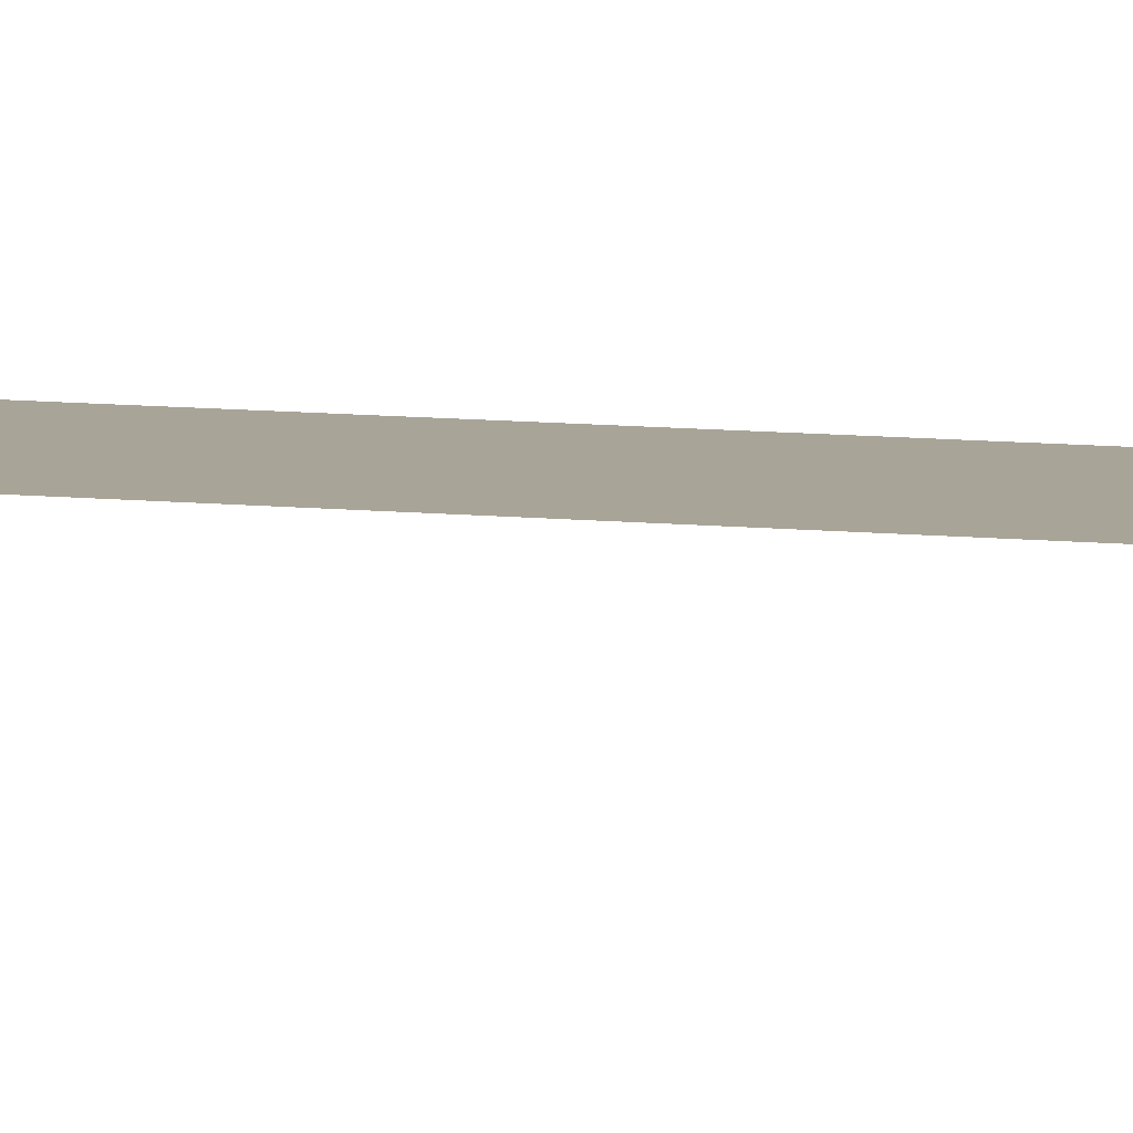
<metadata>
{"format":"obj","ext":"obj","renderer":"f3d","projection":"perspective","resolution":1024,"background":"white","views":[{"elev":7.0,"azim":110.4,"up":"+Y"}]}
</metadata>
<code>
o plane4
v 2 -8e-06 20
v 2 -7e-06 17.89
v 1.789 -8e-06 20
v 1.789 -7e-06 17.89
v 1.579 -8e-06 20
v 1.579 -7e-06 17.89
v 1.368 -8e-06 20
v 1.368 -7e-06 17.89
v 1.158 -8e-06 20
v 1.158 -7e-06 17.89
v 0.9474 -8e-06 20
v 0.9474 -7e-06 17.89
v 0.7368 -8e-06 20
v 0.7368 -7e-06 17.89
v 0.5263 -8e-06 20
v 0.5263 -7e-06 17.89
v 2 -7e-06 15.79
v 1.789 -7e-06 15.79
v 1.579 -7e-06 15.79
v 1.368 -7e-06 15.79
v 1.158 -7e-06 15.79
v 0.9474 -7e-06 15.79
v 0.7368 -7e-06 15.79
v 0.5263 -7e-06 15.79
v 2 -5e-06 13.68
v 1.789 -5e-06 13.68
v 1.579 -5e-06 13.68
v 1.368 -5e-06 13.68
v 1.158 -5e-06 13.68
v 0.9474 -5e-06 13.68
v 0.7368 -5e-06 13.68
v 0.5263 -5e-06 13.68
v 2 -5e-06 11.58
v 1.789 -5e-06 11.58
v 1.579 -5e-06 11.58
v 1.368 -5e-06 11.58
v 1.158 -5e-06 11.58
v 0.9474 -5e-06 11.58
v 0.7368 -5e-06 11.58
v 0.5263 -5e-06 11.58
v 2 -4e-06 9.474
v 1.789 -4e-06 9.474
v 1.579 -4e-06 9.474
v 1.368 -4e-06 9.474
v 1.158 -4e-06 9.474
v 0.9474 -4e-06 9.474
v 0.7368 -4e-06 9.474
v 0.5263 -4e-06 9.474
v 2 -3e-06 7.368
v 1.789 -3e-06 7.368
v 1.579 -3e-06 7.368
v 1.368 -3e-06 7.368
v 1.158 -3e-06 7.368
v 0.9474 -3e-06 7.368
v 0.7368 -3e-06 7.368
v 0.5263 -3e-06 7.368
v 2 -2e-06 5.263
v 1.789 -2e-06 5.263
v 1.579 -2e-06 5.263
v 1.368 -2e-06 5.263
v 1.158 -2e-06 5.263
v 0.9474 -2e-06 5.263
v 0.7368 -2e-06 5.263
v 0.5263 -2e-06 5.263
v 2 -2e-06 3.158
v 1.789 -2e-06 3.158
v 1.579 -2e-06 3.158
v 1.368 -2e-06 3.158
v 1.158 -2e-06 3.158
v 0.9474 -2e-06 3.158
v 0.7368 -2e-06 3.158
v 0.5263 -2e-06 3.158
v 2 -0 1.053
v 1.789 -0 1.053
v 1.579 -0 1.053
v 1.368 -0 1.053
v 1.158 -0 1.053
v 0.9474 -0 1.053
v 0.7368 -0 1.053
v 0.5263 -0 1.053
v 2 0 -1.053
v 1.789 0 -1.053
v 1.579 0 -1.053
v 1.368 0 -1.053
v 1.158 0 -1.053
v 0.9474 0 -1.053
v 0.7368 0 -1.053
v 0.5263 0 -1.053
v 2 2e-06 -3.158
v 1.789 2e-06 -3.158
v 1.579 2e-06 -3.158
v 1.368 2e-06 -3.158
v 1.158 2e-06 -3.158
v 0.9474 2e-06 -3.158
v 0.7368 2e-06 -3.158
v 0.5263 2e-06 -3.158
v 2 2e-06 -5.263
v 1.789 2e-06 -5.263
v 1.579 2e-06 -5.263
v 1.368 2e-06 -5.263
v 1.158 2e-06 -5.263
v 0.9474 2e-06 -5.263
v 0.7368 2e-06 -5.263
v 0.5263 2e-06 -5.263
v 2 3e-06 -7.368
v 1.789 3e-06 -7.368
v 1.579 3e-06 -7.368
v 1.368 3e-06 -7.368
v 1.158 3e-06 -7.368
v 0.9474 3e-06 -7.368
v 0.7368 3e-06 -7.368
v 0.5263 3e-06 -7.368
v 2 4e-06 -9.474
v 1.789 4e-06 -9.474
v 1.579 4e-06 -9.474
v 1.368 4e-06 -9.474
v 1.158 4e-06 -9.474
v 0.9474 4e-06 -9.474
v 0.7368 4e-06 -9.474
v 0.5263 4e-06 -9.474
v 2 5e-06 -11.58
v 1.789 5e-06 -11.58
v 1.579 5e-06 -11.58
v 1.368 5e-06 -11.58
v 1.158 5e-06 -11.58
v 0.9474 5e-06 -11.58
v 0.7368 5e-06 -11.58
v 0.5263 5e-06 -11.58
v 2 5e-06 -13.68
v 1.789 5e-06 -13.68
v 1.579 5e-06 -13.68
v 1.368 5e-06 -13.68
v 1.158 5e-06 -13.68
v 0.9474 5e-06 -13.68
v 0.7368 5e-06 -13.68
v 0.5263 5e-06 -13.68
v 2 7e-06 -15.79
v 1.789 7e-06 -15.79
v 1.579 7e-06 -15.79
v 1.368 7e-06 -15.79
v 1.158 7e-06 -15.79
v 0.9474 7e-06 -15.79
v 0.7368 7e-06 -15.79
v 0.5263 7e-06 -15.79
v 2 7e-06 -17.89
v 1.789 7e-06 -17.89
v 1.579 7e-06 -17.89
v 1.368 7e-06 -17.89
v 1.158 7e-06 -17.89
v 0.9474 7e-06 -17.89
v 0.7368 7e-06 -17.89
v 0.5263 7e-06 -17.89
v 2 8e-06 -20
v 1.789 8e-06 -20
v 1.579 8e-06 -20
v 1.368 8e-06 -20
v 1.158 8e-06 -20
v 0.9474 8e-06 -20
v 0.7368 8e-06 -20
v 0.5263 8e-06 -20
v 0.3158 7e-06 -17.89
v 0.3158 8e-06 -20
v 0.1053 7e-06 -17.89
v 0.1053 8e-06 -20
v -0.1053 7e-06 -17.89
v -0.1053 8e-06 -20
v -0.3158 7e-06 -17.89
v -0.3158 8e-06 -20
v -0.5263 7e-06 -17.89
v -0.5263 8e-06 -20
v -0.7368 7e-06 -17.89
v -0.7368 8e-06 -20
v -0.9474 7e-06 -17.89
v -0.9474 8e-06 -20
v -0.9474 7e-06 -15.79
v -0.7368 7e-06 -15.79
v -0.5263 7e-06 -15.79
v -0.3158 7e-06 -15.79
v -0.1053 7e-06 -15.79
v 0.1053 7e-06 -15.79
v 0.3158 7e-06 -15.79
v -0.9474 5e-06 -13.68
v -0.7368 5e-06 -13.68
v -0.5263 5e-06 -13.68
v -0.3158 5e-06 -13.68
v -0.1053 5e-06 -13.68
v 0.1053 5e-06 -13.68
v 0.3158 5e-06 -13.68
v -0.9474 5e-06 -11.58
v -0.7368 5e-06 -11.58
v -0.5263 5e-06 -11.58
v -0.3158 5e-06 -11.58
v -0.1053 5e-06 -11.58
v 0.1053 5e-06 -11.58
v 0.3158 5e-06 -11.58
v -0.9474 4e-06 -9.474
v -0.7368 4e-06 -9.474
v -0.5263 4e-06 -9.474
v -0.3158 4e-06 -9.474
v -0.1053 4e-06 -9.474
v 0.1053 4e-06 -9.474
v 0.3158 4e-06 -9.474
v -0.9474 3e-06 -7.368
v -0.7368 3e-06 -7.368
v -0.5263 3e-06 -7.368
v -0.3158 3e-06 -7.368
v -0.1053 3e-06 -7.368
v 0.1053 3e-06 -7.368
v 0.3158 3e-06 -7.368
v -0.9474 2e-06 -5.263
v -0.7368 2e-06 -5.263
v -0.5263 2e-06 -5.263
v -0.3158 2e-06 -5.263
v -0.1053 2e-06 -5.263
v 0.1053 2e-06 -5.263
v 0.3158 2e-06 -5.263
v -0.9474 2e-06 -3.158
v -0.7368 2e-06 -3.158
v -0.5263 2e-06 -3.158
v -0.3158 2e-06 -3.158
v -0.1053 2e-06 -3.158
v 0.1053 2e-06 -3.158
v 0.3158 2e-06 -3.158
v -0.9474 0 -1.053
v -0.7368 0 -1.053
v -0.5263 0 -1.053
v -0.3158 0 -1.053
v -0.1053 0 -1.053
v 0.1053 0 -1.053
v 0.3158 0 -1.053
v -0.9474 -0 1.053
v -0.7368 -0 1.053
v -0.5263 -0 1.053
v -0.3158 -0 1.053
v -0.1053 -0 1.053
v 0.1053 -0 1.053
v 0.3158 -0 1.053
v -0.9474 -2e-06 3.158
v -0.7368 -2e-06 3.158
v -0.5263 -2e-06 3.158
v -0.3158 -2e-06 3.158
v -0.1053 -2e-06 3.158
v 0.1053 -2e-06 3.158
v 0.3158 -2e-06 3.158
v -0.9474 -2e-06 5.263
v -0.7368 -2e-06 5.263
v -0.5263 -2e-06 5.263
v -0.3158 -2e-06 5.263
v -0.1053 -2e-06 5.263
v 0.1053 -2e-06 5.263
v 0.3158 -2e-06 5.263
v -0.9474 -3e-06 7.368
v -0.7368 -3e-06 7.368
v -0.5263 -3e-06 7.368
v -0.3158 -3e-06 7.368
v -0.1053 -3e-06 7.368
v 0.1053 -3e-06 7.368
v 0.3158 -3e-06 7.368
v -0.9474 -4e-06 9.474
v -0.7368 -4e-06 9.474
v -0.5263 -4e-06 9.474
v -0.3158 -4e-06 9.474
v -0.1053 -4e-06 9.474
v 0.1053 -4e-06 9.474
v 0.3158 -4e-06 9.474
v -0.9474 -5e-06 11.58
v -0.7368 -5e-06 11.58
v -0.5263 -5e-06 11.58
v -0.3158 -5e-06 11.58
v -0.1053 -5e-06 11.58
v 0.1053 -5e-06 11.58
v 0.3158 -5e-06 11.58
v -0.9474 -5e-06 13.68
v -0.7368 -5e-06 13.68
v -0.5263 -5e-06 13.68
v -0.3158 -5e-06 13.68
v -0.1053 -5e-06 13.68
v 0.1053 -5e-06 13.68
v 0.3158 -5e-06 13.68
v -0.9474 -7e-06 15.79
v -0.7368 -7e-06 15.79
v -0.5263 -7e-06 15.79
v -0.3158 -7e-06 15.79
v -0.1053 -7e-06 15.79
v 0.1053 -7e-06 15.79
v 0.3158 -7e-06 15.79
v -0.9474 -7e-06 17.89
v -0.7368 -7e-06 17.89
v -0.5263 -7e-06 17.89
v -0.3158 -7e-06 17.89
v -0.1053 -7e-06 17.89
v 0.1053 -7e-06 17.89
v 0.3158 -7e-06 17.89
v -0.9474 -8e-06 20
v -0.7368 -8e-06 20
v -0.5263 -8e-06 20
v -0.3158 -8e-06 20
v -0.1053 -8e-06 20
v 0.1053 -8e-06 20
v 0.3158 -8e-06 20
v -1.158 -8e-06 20
v -1.158 -7e-06 17.89
v -1.368 -8e-06 20
v -1.368 -7e-06 17.89
v -1.579 -8e-06 20
v -1.579 -7e-06 17.89
v -1.79 -8e-06 20
v -1.79 -7e-06 17.89
v -2 -8e-06 20
v -2 -7e-06 17.89
v -1.158 -7e-06 15.79
v -1.368 -7e-06 15.79
v -1.579 -7e-06 15.79
v -1.79 -7e-06 15.79
v -2 -7e-06 15.79
v -1.158 -5e-06 13.68
v -1.368 -5e-06 13.68
v -1.579 -5e-06 13.68
v -1.79 -5e-06 13.68
v -2 -5e-06 13.68
v -1.158 -5e-06 11.58
v -1.368 -5e-06 11.58
v -1.579 -5e-06 11.58
v -1.79 -5e-06 11.58
v -2 -5e-06 11.58
v -1.158 -4e-06 9.474
v -1.368 -4e-06 9.474
v -1.579 -4e-06 9.474
v -1.79 -4e-06 9.474
v -2 -4e-06 9.474
v -1.158 -3e-06 7.368
v -1.368 -3e-06 7.368
v -1.579 -3e-06 7.368
v -1.79 -3e-06 7.368
v -2 -3e-06 7.368
v -1.158 -2e-06 5.263
v -1.368 -2e-06 5.263
v -1.579 -2e-06 5.263
v -1.79 -2e-06 5.263
v -2 -2e-06 5.263
v -1.158 -2e-06 3.158
v -1.368 -2e-06 3.158
v -1.579 -2e-06 3.158
v -1.79 -2e-06 3.158
v -2 -2e-06 3.158
v -1.158 -0 1.053
v -1.368 -0 1.053
v -1.579 -0 1.053
v -1.79 -0 1.053
v -2 -0 1.053
v -1.158 0 -1.053
v -1.368 0 -1.053
v -1.579 0 -1.053
v -1.79 0 -1.053
v -2 0 -1.053
v -1.158 2e-06 -3.158
v -1.368 2e-06 -3.158
v -1.579 2e-06 -3.158
v -1.79 2e-06 -3.158
v -2 2e-06 -3.158
v -1.158 2e-06 -5.263
v -1.368 2e-06 -5.263
v -1.579 2e-06 -5.263
v -1.79 2e-06 -5.263
v -2 2e-06 -5.263
v -1.158 3e-06 -7.368
v -1.368 3e-06 -7.368
v -1.579 3e-06 -7.368
v -1.79 3e-06 -7.368
v -2 3e-06 -7.368
v -1.158 4e-06 -9.474
v -1.368 4e-06 -9.474
v -1.579 4e-06 -9.474
v -1.79 4e-06 -9.474
v -2 4e-06 -9.474
v -1.158 5e-06 -11.58
v -1.368 5e-06 -11.58
v -1.579 5e-06 -11.58
v -1.79 5e-06 -11.58
v -2 5e-06 -11.58
v -1.158 5e-06 -13.68
v -1.368 5e-06 -13.68
v -1.579 5e-06 -13.68
v -1.79 5e-06 -13.68
v -2 5e-06 -13.68
v -1.158 7e-06 -15.79
v -1.368 7e-06 -15.79
v -1.579 7e-06 -15.79
v -1.79 7e-06 -15.79
v -2 7e-06 -15.79
v -1.158 7e-06 -17.89
v -1.368 7e-06 -17.89
v -1.579 7e-06 -17.89
v -1.79 7e-06 -17.89
v -2 7e-06 -17.89
v -1.158 8e-06 -20
v -1.368 8e-06 -20
v -1.579 8e-06 -20
v -1.79 8e-06 -20
v -2 8e-06 -20
v 2 -1 -20
v 1.789 -1 -20
v 1.579 -1 -20
v 1.368 -1 -20
v 1.158 -1 -20
v 0.9474 -1 -20
v 0.7368 -1 -20
v 0.5263 -1 -20
v 0.3158 -1 -20
v 0.1053 -1 -20
v -0.1053 -1 -20
v -0.3158 -1 -20
v -0.5263 -1 -20
v -0.7368 -1 -20
v -0.9474 -1 -20
v -1.158 -1 -20
v -1.368 -1 -20
v -1.579 -1 -20
v -1.79 -1 -20
v -2 -1 -20
v 2 -1 20
v 1.789 -1 20
v 1.579 -1 20
v 1.368 -1 20
v 1.158 -1 20
v 0.9474 -1 20
v 0.7368 -1 20
v 0.5263 -1 20
v -0.9474 -1 20
v -0.7368 -1 20
v -0.5263 -1 20
v -0.3158 -1 20
v -0.1053 -1 20
v 0.1053 -1 20
v 0.3158 -1 20
v -1.158 -1 20
v -1.368 -1 20
v -1.579 -1 20
v -1.79 -1 20
v -2 -1 20
f 1 2 3
f 2 4 3
f 3 4 5
f 4 6 5
f 5 6 7
f 6 8 7
f 7 8 9
f 8 10 9
f 9 10 11
f 10 12 11
f 11 12 13
f 12 14 13
f 13 14 15
f 14 16 15
f 2 17 4
f 17 18 4
f 4 18 6
f 18 19 6
f 6 19 8
f 19 20 8
f 8 20 10
f 20 21 10
f 10 21 12
f 21 22 12
f 12 22 14
f 22 23 14
f 14 23 16
f 23 24 16
f 17 25 18
f 25 26 18
f 18 26 19
f 26 27 19
f 19 27 20
f 27 28 20
f 20 28 21
f 28 29 21
f 21 29 22
f 29 30 22
f 22 30 23
f 30 31 23
f 23 31 24
f 31 32 24
f 25 33 26
f 33 34 26
f 26 34 27
f 34 35 27
f 27 35 28
f 35 36 28
f 28 36 29
f 36 37 29
f 29 37 30
f 37 38 30
f 30 38 31
f 38 39 31
f 31 39 32
f 39 40 32
f 33 41 34
f 41 42 34
f 34 42 35
f 42 43 35
f 35 43 36
f 43 44 36
f 36 44 37
f 44 45 37
f 37 45 38
f 45 46 38
f 38 46 39
f 46 47 39
f 39 47 40
f 47 48 40
f 41 49 42
f 49 50 42
f 42 50 43
f 50 51 43
f 43 51 44
f 51 52 44
f 44 52 45
f 52 53 45
f 45 53 46
f 53 54 46
f 46 54 47
f 54 55 47
f 47 55 48
f 55 56 48
f 49 57 50
f 57 58 50
f 50 58 51
f 58 59 51
f 51 59 52
f 59 60 52
f 52 60 53
f 60 61 53
f 53 61 54
f 61 62 54
f 54 62 55
f 62 63 55
f 55 63 56
f 63 64 56
f 57 65 58
f 65 66 58
f 58 66 59
f 66 67 59
f 59 67 60
f 67 68 60
f 60 68 61
f 68 69 61
f 61 69 62
f 69 70 62
f 62 70 63
f 70 71 63
f 63 71 64
f 71 72 64
f 65 73 66
f 73 74 66
f 66 74 67
f 74 75 67
f 67 75 68
f 75 76 68
f 68 76 69
f 76 77 69
f 69 77 70
f 77 78 70
f 70 78 71
f 78 79 71
f 71 79 72
f 79 80 72
f 73 81 74
f 81 82 74
f 74 82 75
f 82 83 75
f 75 83 76
f 83 84 76
f 76 84 77
f 84 85 77
f 77 85 78
f 85 86 78
f 78 86 79
f 86 87 79
f 79 87 80
f 87 88 80
f 81 89 82
f 89 90 82
f 82 90 83
f 90 91 83
f 83 91 84
f 91 92 84
f 84 92 85
f 92 93 85
f 85 93 86
f 93 94 86
f 86 94 87
f 94 95 87
f 87 95 88
f 95 96 88
f 89 97 90
f 97 98 90
f 90 98 91
f 98 99 91
f 91 99 92
f 99 100 92
f 92 100 93
f 100 101 93
f 93 101 94
f 101 102 94
f 94 102 95
f 102 103 95
f 95 103 96
f 103 104 96
f 97 105 98
f 105 106 98
f 98 106 99
f 106 107 99
f 99 107 100
f 107 108 100
f 100 108 101
f 108 109 101
f 101 109 102
f 109 110 102
f 102 110 103
f 110 111 103
f 103 111 104
f 111 112 104
f 105 113 106
f 113 114 106
f 106 114 107
f 114 115 107
f 107 115 108
f 115 116 108
f 108 116 109
f 116 117 109
f 109 117 110
f 117 118 110
f 110 118 111
f 118 119 111
f 111 119 112
f 119 120 112
f 113 121 114
f 121 122 114
f 114 122 115
f 122 123 115
f 115 123 116
f 123 124 116
f 116 124 117
f 124 125 117
f 117 125 118
f 125 126 118
f 118 126 119
f 126 127 119
f 119 127 120
f 127 128 120
f 121 129 122
f 129 130 122
f 122 130 123
f 130 131 123
f 123 131 124
f 131 132 124
f 124 132 125
f 132 133 125
f 125 133 126
f 133 134 126
f 126 134 127
f 134 135 127
f 127 135 128
f 135 136 128
f 129 137 130
f 137 138 130
f 130 138 131
f 138 139 131
f 131 139 132
f 139 140 132
f 132 140 133
f 140 141 133
f 133 141 134
f 141 142 134
f 134 142 135
f 142 143 135
f 135 143 136
f 143 144 136
f 137 145 138
f 145 146 138
f 138 146 139
f 146 147 139
f 139 147 140
f 147 148 140
f 140 148 141
f 148 149 141
f 141 149 142
f 149 150 142
f 142 150 143
f 150 151 143
f 143 151 144
f 151 152 144
f 145 153 146
f 153 154 146
f 146 154 147
f 154 155 147
f 147 155 148
f 155 156 148
f 148 156 149
f 156 157 149
f 149 157 150
f 157 158 150
f 150 158 151
f 158 159 151
f 151 159 152
f 159 160 152
f 152 160 161
f 160 162 161
f 161 162 163
f 162 164 163
f 163 164 165
f 164 166 165
f 165 166 167
f 166 168 167
f 167 168 169
f 168 170 169
f 169 170 171
f 170 172 171
f 171 172 173
f 172 174 173
f 173 175 171
f 175 176 171
f 171 176 169
f 176 177 169
f 169 177 167
f 177 178 167
f 167 178 165
f 178 179 165
f 165 179 163
f 179 180 163
f 163 180 161
f 180 181 161
f 161 181 152
f 181 144 152
f 175 182 176
f 182 183 176
f 176 183 177
f 183 184 177
f 177 184 178
f 184 185 178
f 178 185 179
f 185 186 179
f 179 186 180
f 186 187 180
f 180 187 181
f 187 188 181
f 181 188 144
f 188 136 144
f 182 189 183
f 189 190 183
f 183 190 184
f 190 191 184
f 184 191 185
f 191 192 185
f 185 192 186
f 192 193 186
f 186 193 187
f 193 194 187
f 187 194 188
f 194 195 188
f 188 195 136
f 195 128 136
f 189 196 190
f 196 197 190
f 190 197 191
f 197 198 191
f 191 198 192
f 198 199 192
f 192 199 193
f 199 200 193
f 193 200 194
f 200 201 194
f 194 201 195
f 201 202 195
f 195 202 128
f 202 120 128
f 196 203 197
f 203 204 197
f 197 204 198
f 204 205 198
f 198 205 199
f 205 206 199
f 199 206 200
f 206 207 200
f 200 207 201
f 207 208 201
f 201 208 202
f 208 209 202
f 202 209 120
f 209 112 120
f 203 210 204
f 210 211 204
f 204 211 205
f 211 212 205
f 205 212 206
f 212 213 206
f 206 213 207
f 213 214 207
f 207 214 208
f 214 215 208
f 208 215 209
f 215 216 209
f 209 216 112
f 216 104 112
f 210 217 211
f 217 218 211
f 211 218 212
f 218 219 212
f 212 219 213
f 219 220 213
f 213 220 214
f 220 221 214
f 214 221 215
f 221 222 215
f 215 222 216
f 222 223 216
f 216 223 104
f 223 96 104
f 217 224 218
f 224 225 218
f 218 225 219
f 225 226 219
f 219 226 220
f 226 227 220
f 220 227 221
f 227 228 221
f 221 228 222
f 228 229 222
f 222 229 223
f 229 230 223
f 223 230 96
f 230 88 96
f 224 231 225
f 231 232 225
f 225 232 226
f 232 233 226
f 226 233 227
f 233 234 227
f 227 234 228
f 234 235 228
f 228 235 229
f 235 236 229
f 229 236 230
f 236 237 230
f 230 237 88
f 237 80 88
f 231 238 232
f 238 239 232
f 232 239 233
f 239 240 233
f 233 240 234
f 240 241 234
f 234 241 235
f 241 242 235
f 235 242 236
f 242 243 236
f 236 243 237
f 243 244 237
f 237 244 80
f 244 72 80
f 238 245 239
f 245 246 239
f 239 246 240
f 246 247 240
f 240 247 241
f 247 248 241
f 241 248 242
f 248 249 242
f 242 249 243
f 249 250 243
f 243 250 244
f 250 251 244
f 244 251 72
f 251 64 72
f 245 252 246
f 252 253 246
f 246 253 247
f 253 254 247
f 247 254 248
f 254 255 248
f 248 255 249
f 255 256 249
f 249 256 250
f 256 257 250
f 250 257 251
f 257 258 251
f 251 258 64
f 258 56 64
f 252 259 253
f 259 260 253
f 253 260 254
f 260 261 254
f 254 261 255
f 261 262 255
f 255 262 256
f 262 263 256
f 256 263 257
f 263 264 257
f 257 264 258
f 264 265 258
f 258 265 56
f 265 48 56
f 259 266 260
f 266 267 260
f 260 267 261
f 267 268 261
f 261 268 262
f 268 269 262
f 262 269 263
f 269 270 263
f 263 270 264
f 270 271 264
f 264 271 265
f 271 272 265
f 265 272 48
f 272 40 48
f 266 273 267
f 273 274 267
f 267 274 268
f 274 275 268
f 268 275 269
f 275 276 269
f 269 276 270
f 276 277 270
f 270 277 271
f 277 278 271
f 271 278 272
f 278 279 272
f 272 279 40
f 279 32 40
f 273 280 274
f 280 281 274
f 274 281 275
f 281 282 275
f 275 282 276
f 282 283 276
f 276 283 277
f 283 284 277
f 277 284 278
f 284 285 278
f 278 285 279
f 285 286 279
f 279 286 32
f 286 24 32
f 280 287 281
f 287 288 281
f 281 288 282
f 288 289 282
f 282 289 283
f 289 290 283
f 283 290 284
f 290 291 284
f 284 291 285
f 291 292 285
f 285 292 286
f 292 293 286
f 286 293 24
f 293 16 24
f 287 294 288
f 294 295 288
f 288 295 289
f 295 296 289
f 289 296 290
f 296 297 290
f 290 297 291
f 297 298 291
f 291 298 292
f 298 299 292
f 292 299 293
f 299 300 293
f 293 300 16
f 300 15 16
f 294 287 301
f 287 302 301
f 301 302 303
f 302 304 303
f 303 304 305
f 304 306 305
f 305 306 307
f 306 308 307
f 307 308 309
f 308 310 309
f 287 280 302
f 280 311 302
f 302 311 304
f 311 312 304
f 304 312 306
f 312 313 306
f 306 313 308
f 313 314 308
f 308 314 310
f 314 315 310
f 280 273 311
f 273 316 311
f 311 316 312
f 316 317 312
f 312 317 313
f 317 318 313
f 313 318 314
f 318 319 314
f 314 319 315
f 319 320 315
f 273 266 316
f 266 321 316
f 316 321 317
f 321 322 317
f 317 322 318
f 322 323 318
f 318 323 319
f 323 324 319
f 319 324 320
f 324 325 320
f 266 259 321
f 259 326 321
f 321 326 322
f 326 327 322
f 322 327 323
f 327 328 323
f 323 328 324
f 328 329 324
f 324 329 325
f 329 330 325
f 259 252 326
f 252 331 326
f 326 331 327
f 331 332 327
f 327 332 328
f 332 333 328
f 328 333 329
f 333 334 329
f 329 334 330
f 334 335 330
f 252 245 331
f 245 336 331
f 331 336 332
f 336 337 332
f 332 337 333
f 337 338 333
f 333 338 334
f 338 339 334
f 334 339 335
f 339 340 335
f 245 238 336
f 238 341 336
f 336 341 337
f 341 342 337
f 337 342 338
f 342 343 338
f 338 343 339
f 343 344 339
f 339 344 340
f 344 345 340
f 238 231 341
f 231 346 341
f 341 346 342
f 346 347 342
f 342 347 343
f 347 348 343
f 343 348 344
f 348 349 344
f 344 349 345
f 349 350 345
f 231 224 346
f 224 351 346
f 346 351 347
f 351 352 347
f 347 352 348
f 352 353 348
f 348 353 349
f 353 354 349
f 349 354 350
f 354 355 350
f 224 217 351
f 217 356 351
f 351 356 352
f 356 357 352
f 352 357 353
f 357 358 353
f 353 358 354
f 358 359 354
f 354 359 355
f 359 360 355
f 217 210 356
f 210 361 356
f 356 361 357
f 361 362 357
f 357 362 358
f 362 363 358
f 358 363 359
f 363 364 359
f 359 364 360
f 364 365 360
f 210 203 361
f 203 366 361
f 361 366 362
f 366 367 362
f 362 367 363
f 367 368 363
f 363 368 364
f 368 369 364
f 364 369 365
f 369 370 365
f 203 196 366
f 196 371 366
f 366 371 367
f 371 372 367
f 367 372 368
f 372 373 368
f 368 373 369
f 373 374 369
f 369 374 370
f 374 375 370
f 196 189 371
f 189 376 371
f 371 376 372
f 376 377 372
f 372 377 373
f 377 378 373
f 373 378 374
f 378 379 374
f 374 379 375
f 379 380 375
f 189 182 376
f 182 381 376
f 376 381 377
f 381 382 377
f 377 382 378
f 382 383 378
f 378 383 379
f 383 384 379
f 379 384 380
f 384 385 380
f 182 175 381
f 175 386 381
f 381 386 382
f 386 387 382
f 382 387 383
f 387 388 383
f 383 388 384
f 388 389 384
f 384 389 385
f 389 390 385
f 175 173 386
f 173 391 386
f 386 391 387
f 391 392 387
f 387 392 388
f 392 393 388
f 388 393 389
f 393 394 389
f 389 394 390
f 394 395 390
f 173 174 391
f 174 396 391
f 391 396 392
f 396 397 392
f 392 397 393
f 397 398 393
f 393 398 394
f 398 399 394
f 394 399 395
f 399 400 395
f 162 160 408 409
f 399 398 418 419
f 156 155 403 404
f 158 157 405 406
f 164 162 409 410
f 397 396 416 417
f 155 154 402 403
f 160 159 407 408
f 398 397 417 418
f 170 168 412 413
f 400 399 419 420
f 168 166 411 412
f 396 174 415 416
f 157 156 404 405
f 172 170 413 414
f 166 164 410 411
f 159 158 406 407
f 174 172 414 415
f 154 153 401 402
f 13 15 428 427
f 1 3 422 421
f 15 300 435 428
f 294 301 436 429
f 303 305 438 437
f 5 7 424 423
f 3 5 423 422
f 7 9 425 424
f 297 296 431 432
f 296 295 430 431
f 305 307 439 438
f 9 11 426 425
f 299 298 433 434
f 298 297 432 433
f 300 299 434 435
f 295 294 429 430
f 307 309 440 439
f 11 13 427 426
f 301 303 437 436

</code>
